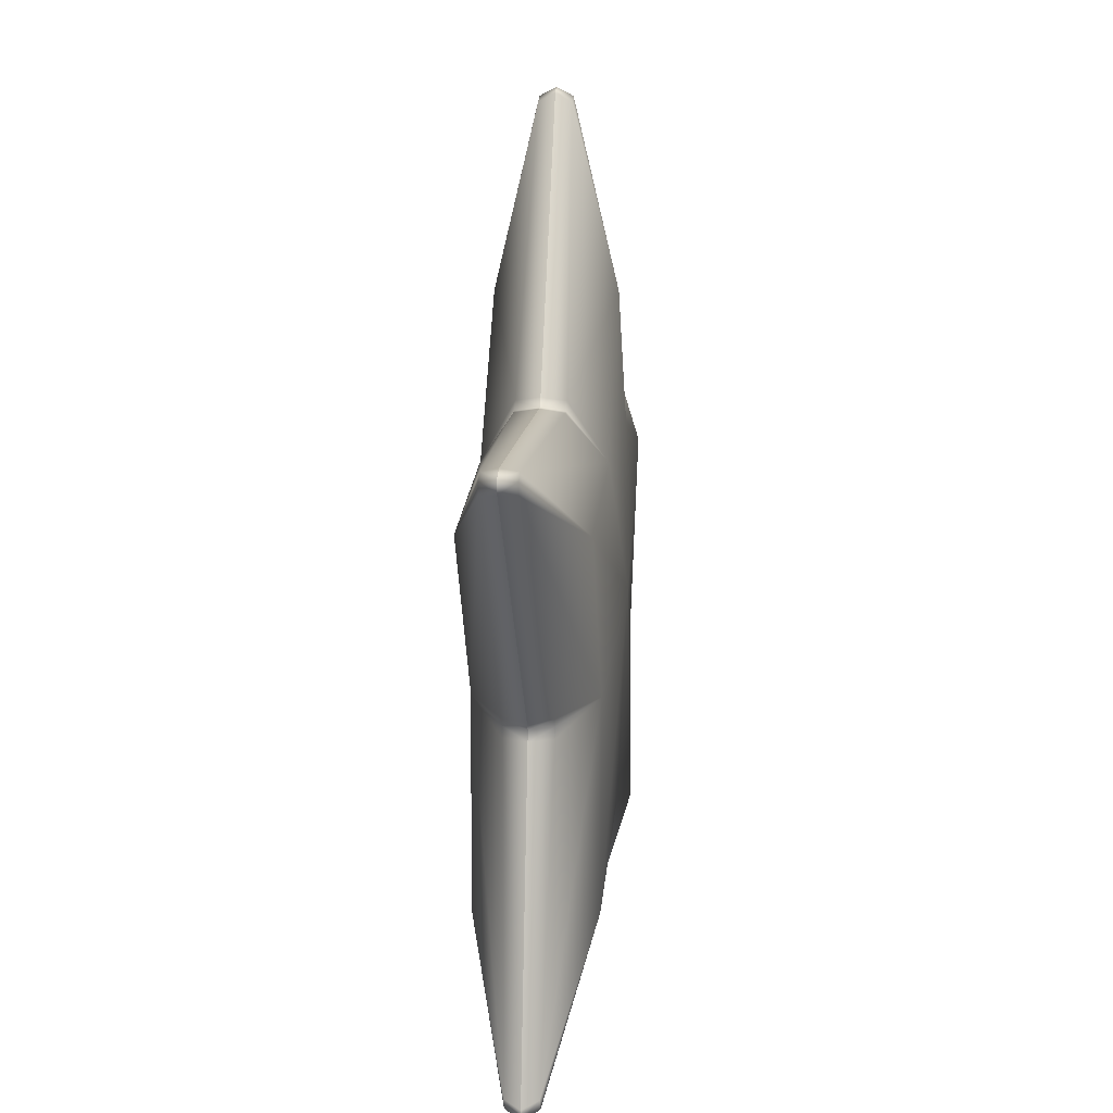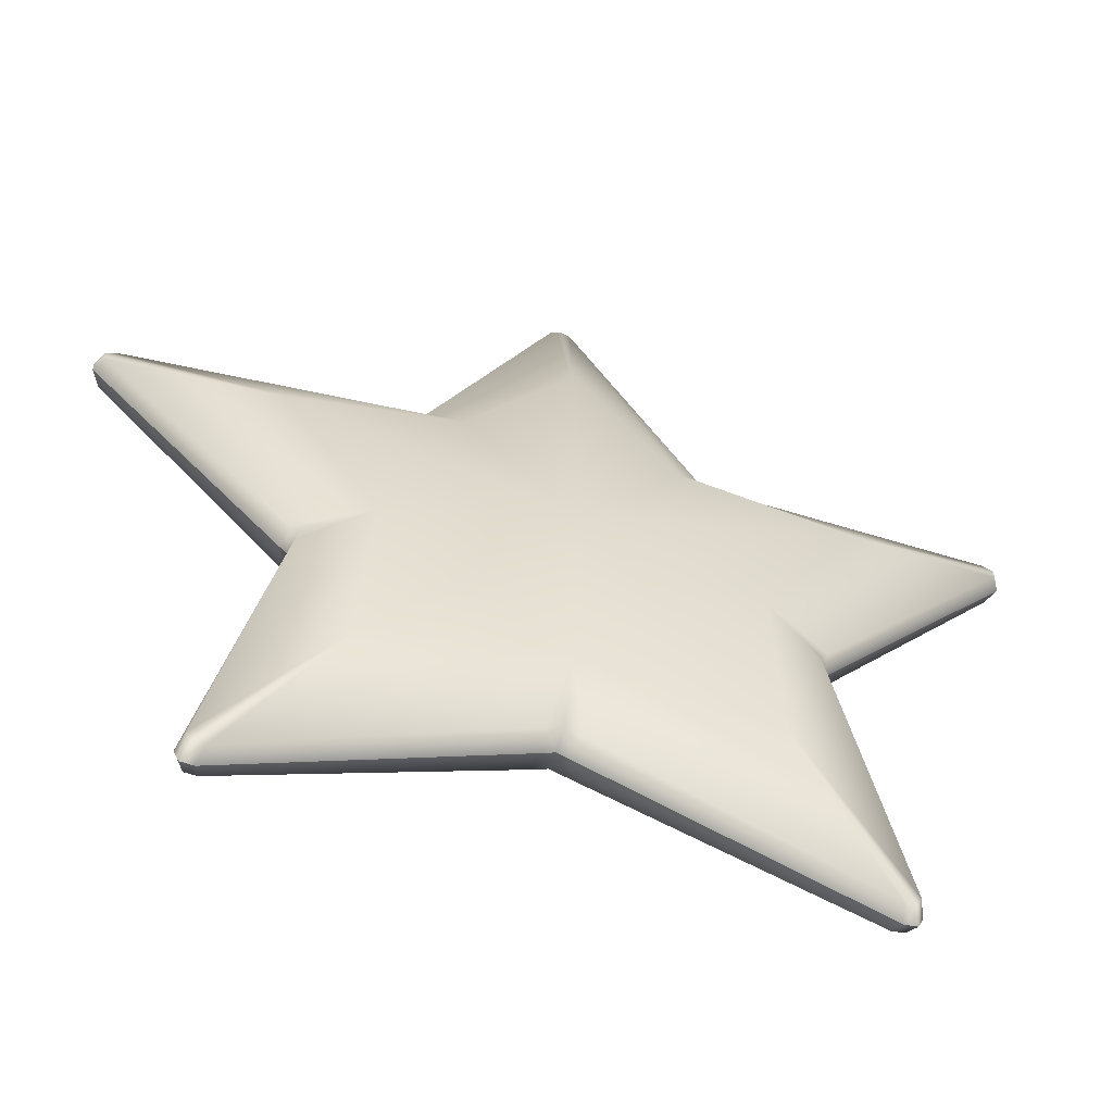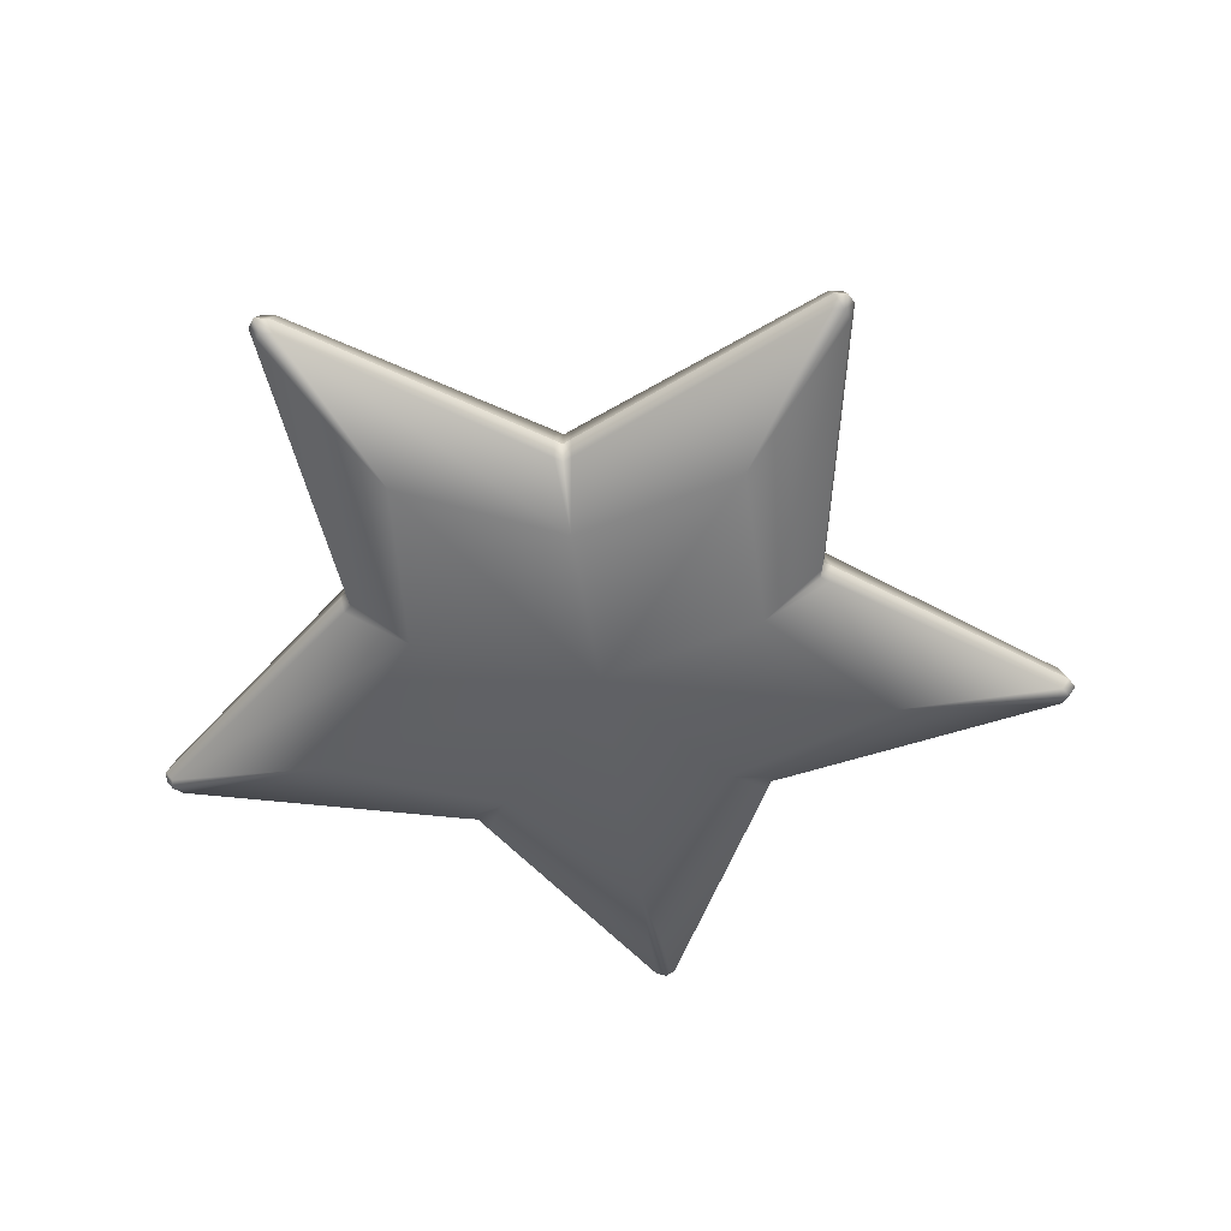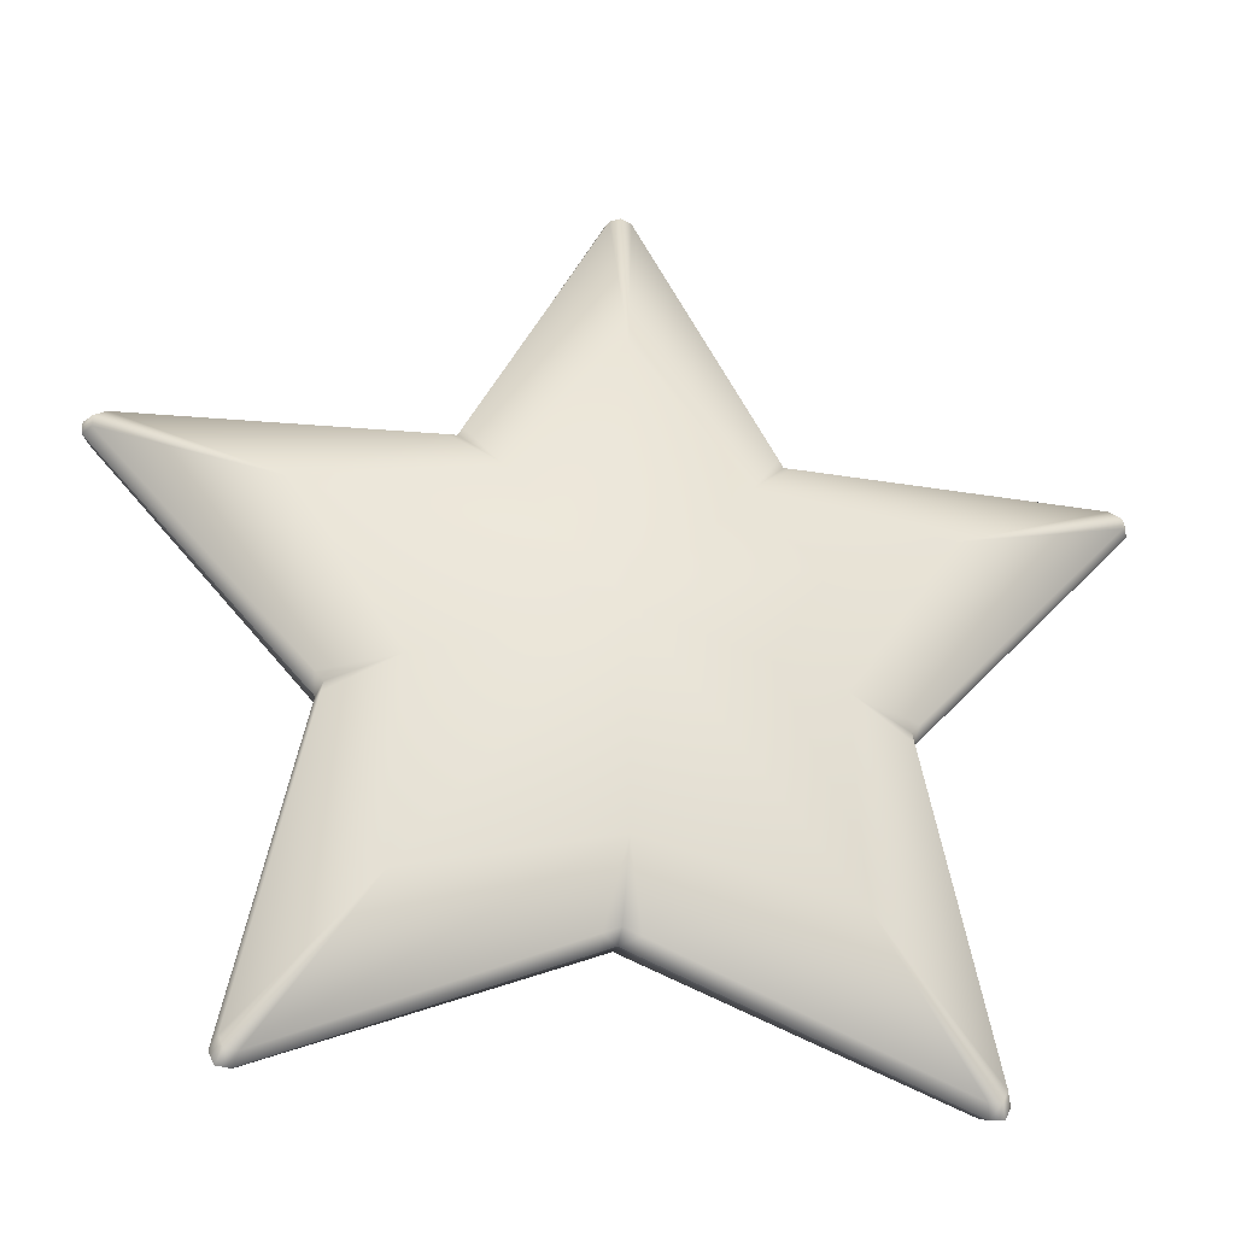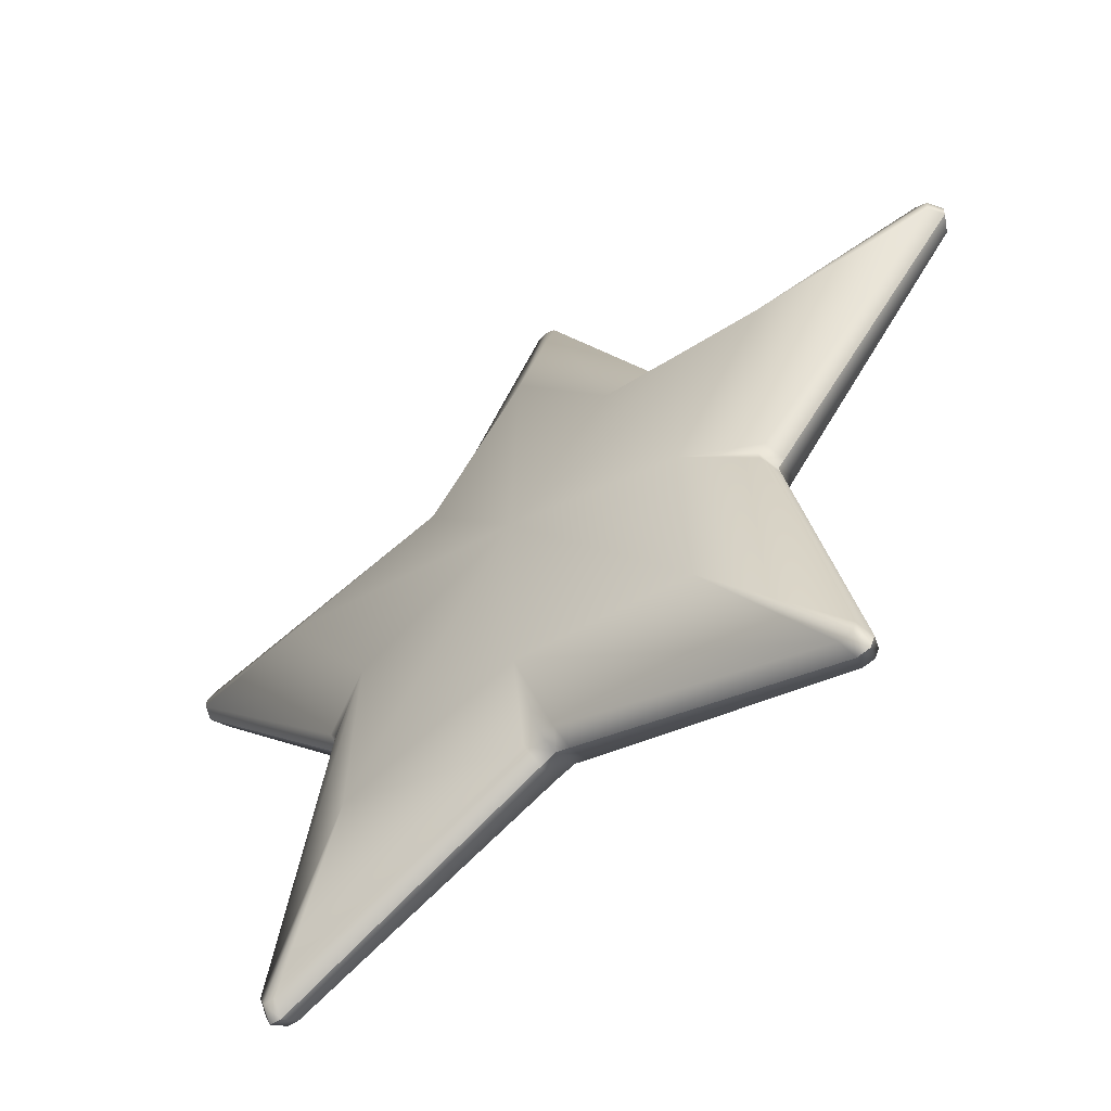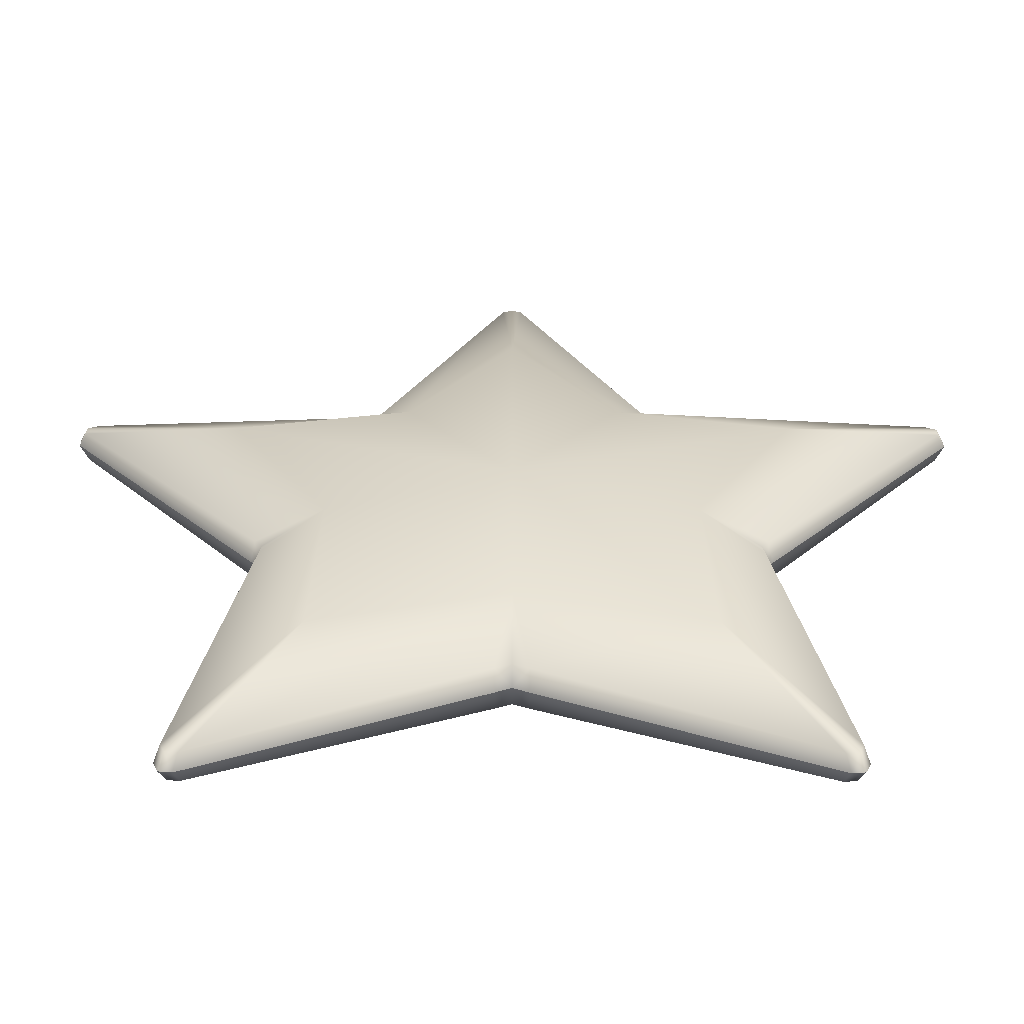
<metadata>
{"format":"obj","ext":"obj","renderer":"f3d","projection":"perspective","resolution":1024,"background":"white","views":[{"elev":10.8,"azim":95.6,"up":"+Y"},{"elev":-57.7,"azim":164.1,"up":"+Y"},{"elev":-50.6,"azim":150.9,"up":"+Z"},{"elev":-32.6,"azim":-9.8,"up":"+Y"},{"elev":-57.5,"azim":-141.3,"up":"+Y"},{"elev":-58.6,"azim":-0.1,"up":"+Y"}]}
</metadata>
<code>
g
v -5.259 6.667 2.808
v -13.86 4.958 2.808
v 0 -0.002949 3.286
v -8.926 -2.876 2.808
v -9.21 -12.37 2.808
v 0 13.65 2.808
v 0 -10.1 2.808
v -7.012 9.12 1.104
v -7.155 9.29 0
v -7.612 9.295 0
v -7.485 9.11 1.104
v -11.93 -3.468 1.104
v -12.18 -3.565 0
v -12.29 -4.045 0
v -12.03 -3.965 1.104
v -14.72 -19.22 0.7597
v -14.99 -19.61 0
v -14.35 -19.68 0
v -14.12 -19.28 0.7597
v 0 22.25 0.7597
v 0 22.65 0
v -0.5513 22.38 0
v -0.5044 21.99 0.7597
v -22.09 8.51 0.7597
v -22.5 8.653 0
v -22.49 8.045 0
v -22.07 7.956 0.7597
v -21.89 8.966 0
v -21.52 8.789 0.7597
v -6.795 9.548 1.104
v -6.961 9.709 0
v -15.25 -19.05 0
v -14.94 -18.71 0.7597
v -12.31 -3.044 1.104
v -12.56 -3.158 0
v -0.7783 -13.87 0
v -0.7878 -13.57 1.104
v 0 -13.53 0
v 0 -13.23 1.104
v 5.259 6.667 2.808
v 7.485 9.11 1.104
v 7.012 9.12 1.104
v 8.926 -2.876 2.808
v 12.03 -3.965 1.104
v 11.93 -3.468 1.104
v 9.21 -12.37 2.808
v 14.12 -19.28 0.7597
v 14.72 -19.22 0.7597
v 0.5044 21.99 0.7597
v 13.86 4.958 2.808
v 22.07 7.956 0.7597
v 22.09 8.51 0.7597
v 21.52 8.789 0.7597
v 6.795 9.548 1.104
v 14.94 -18.71 0.7597
v 12.31 -3.044 1.104
v 0.7878 -13.57 1.104
v 7.612 9.295 0
v 7.155 9.29 0
v 12.29 -4.045 0
v 12.18 -3.565 0
v 14.35 -19.68 0
v 14.99 -19.61 0
v 0.5513 22.38 0
v 22.49 8.045 0
v 22.5 8.653 0
v 21.89 8.966 0
v 6.961 9.709 0
v 15.25 -19.05 0
v 12.56 -3.158 0
v 0.7783 -13.87 0
v -5.259 6.667 -2.808
v 0 -0.002949 -3.286
v -13.86 4.958 -2.808
v -8.926 -2.876 -2.808
v -9.21 -12.37 -2.808
v 0 13.65 -2.808
v 0 -10.1 -2.808
v -7.012 9.12 -1.104
v -7.485 9.11 -1.104
v -11.93 -3.468 -1.104
v -12.03 -3.965 -1.104
v -14.72 -19.22 -0.7597
v -14.12 -19.28 -0.7597
v 0 22.25 -0.7597
v -0.5044 21.99 -0.7597
v -22.09 8.51 -0.7597
v -22.07 7.956 -0.7597
v -21.52 8.789 -0.7597
v -6.795 9.548 -1.104
v -14.94 -18.71 -0.7597
v -12.31 -3.044 -1.104
v -0.7878 -13.57 -1.104
v 0 -13.23 -1.104
v 5.259 6.667 -2.808
v 7.012 9.12 -1.104
v 7.485 9.11 -1.104
v 8.926 -2.876 -2.808
v 11.93 -3.468 -1.104
v 12.03 -3.965 -1.104
v 9.21 -12.37 -2.808
v 14.72 -19.22 -0.7597
v 14.12 -19.28 -0.7597
v 0.5044 21.99 -0.7597
v 13.86 4.958 -2.808
v 22.09 8.51 -0.7597
v 22.07 7.956 -0.7597
v 21.52 8.789 -0.7597
v 6.795 9.548 -1.104
v 14.94 -18.71 -0.7597
v 12.31 -3.044 -1.104
v 0.7878 -13.57 -1.104
f 1 2 3
f 4 5 3
f 2 4 3
f 6 1 3
f 5 7 3
f 8 9 10 11
f 12 13 14 15
f 16 17 18 19
f 20 21 22 23
f 24 25 26 27
f 11 10 28 29
f 30 31 9 8
f 15 14 32 33
f 34 35 13 12
f 26 35 34 27
f 29 28 25 24
f 23 22 31 30
f 33 32 17 16
f 19 18 36 37
f 37 36 38 39
f 24 27 2
f 29 24 2
f 11 29 2 1
f 8 11 1
f 30 8 1
f 23 30 1 6
f 20 23 6
f 37 39 7
f 19 37 7 5
f 16 19 5
f 33 16 5
f 15 33 5 4
f 12 15 4
f 34 12 4
f 2 27 34 4
f 40 41 42
f 43 44 45
f 46 47 48
f 20 6 49
f 50 51 52
f 40 50 53 41
f 40 42 54
f 43 46 55 44
f 43 45 56
f 51 50 43 56
f 50 52 53
f 6 40 54 49
f 46 48 55
f 46 7 57 47
f 7 39 57
f 40 3 50
f 43 3 46
f 50 3 43
f 6 3 40
f 46 3 7
f 42 41 58 59
f 45 44 60 61
f 48 47 62 63
f 20 49 64 21
f 52 51 65 66
f 41 53 67 58
f 54 42 59 68
f 44 55 69 60
f 56 45 61 70
f 65 51 56 70
f 53 52 66 67
f 49 54 68 64
f 55 48 63 69
f 47 57 71 62
f 57 39 38 71
f 72 73 74
f 75 73 76
f 74 73 75
f 77 73 72
f 76 73 78
f 79 80 10 9
f 81 82 14 13
f 83 84 18 17
f 85 86 22 21
f 87 88 26 25
f 80 89 28 10
f 90 79 9 31
f 82 91 32 14
f 92 81 13 35
f 26 88 92 35
f 89 87 25 28
f 86 90 31 22
f 91 83 17 32
f 84 93 36 18
f 93 94 38 36
f 87 74 88
f 89 74 87
f 80 72 74 89
f 79 72 80
f 90 72 79
f 86 77 72 90
f 85 77 86
f 93 78 94
f 84 76 78 93
f 83 76 84
f 91 76 83
f 82 75 76 91
f 81 75 82
f 92 75 81
f 74 75 92 88
f 95 96 97
f 98 99 100
f 101 102 103
f 85 104 77
f 105 106 107
f 95 97 108 105
f 95 109 96
f 98 100 110 101
f 98 111 99
f 107 111 98 105
f 105 108 106
f 77 104 109 95
f 101 110 102
f 101 103 112 78
f 78 112 94
f 95 105 73
f 98 101 73
f 105 98 73
f 77 95 73
f 101 78 73
f 96 59 58 97
f 99 61 60 100
f 102 63 62 103
f 85 21 64 104
f 106 66 65 107
f 97 58 67 108
f 109 68 59 96
f 100 60 69 110
f 111 70 61 99
f 65 70 111 107
f 108 67 66 106
f 104 64 68 109
f 110 69 63 102
f 103 62 71 112
f 112 71 38 94

</code>
